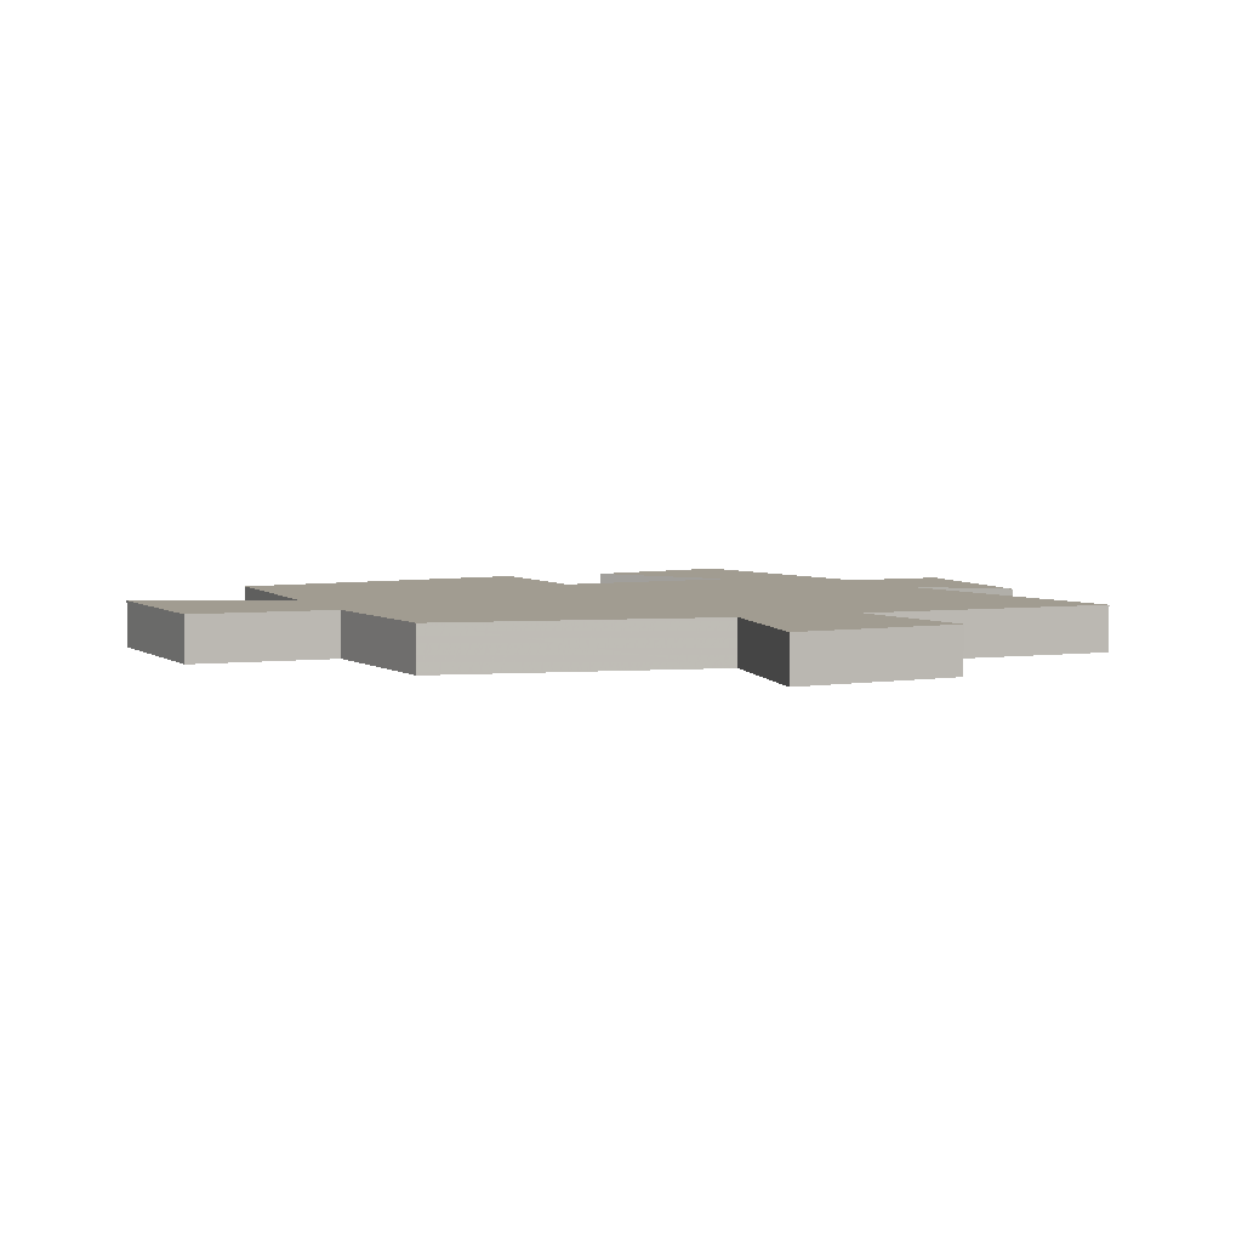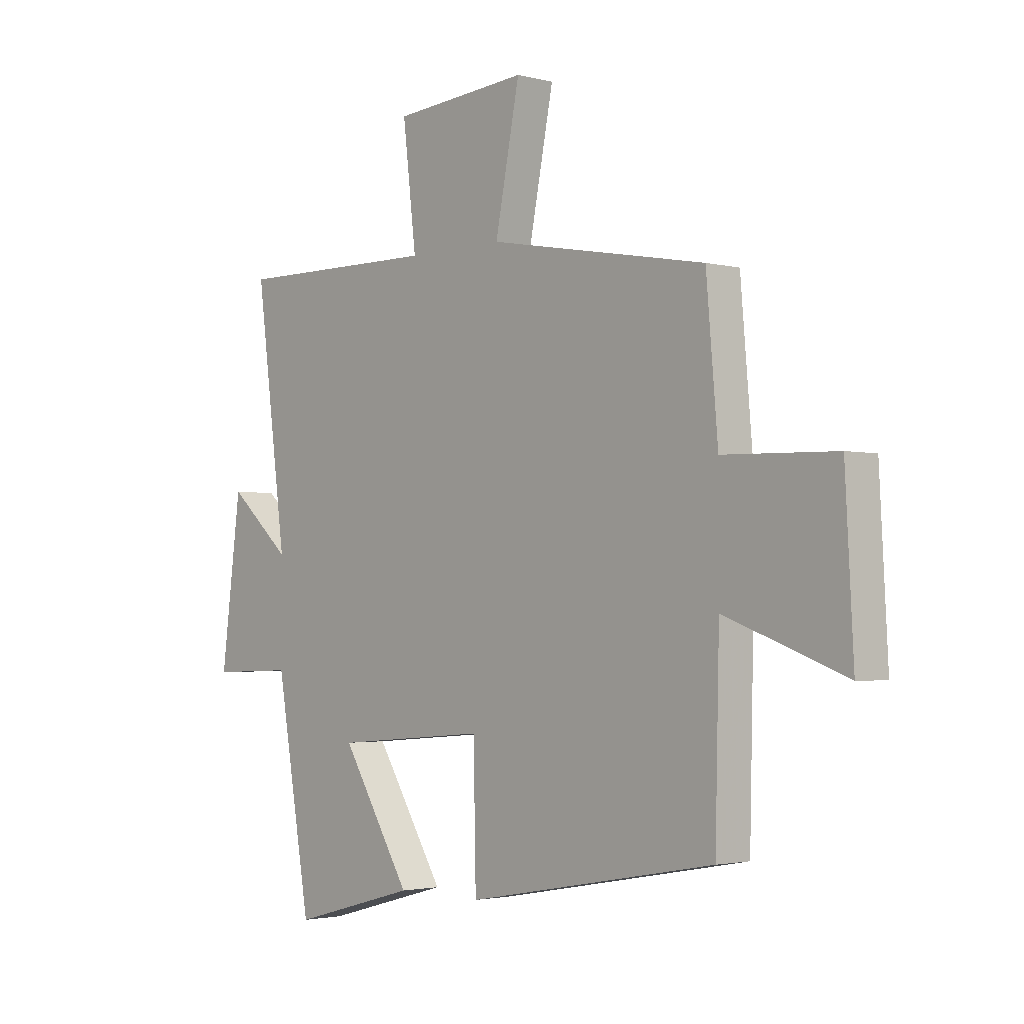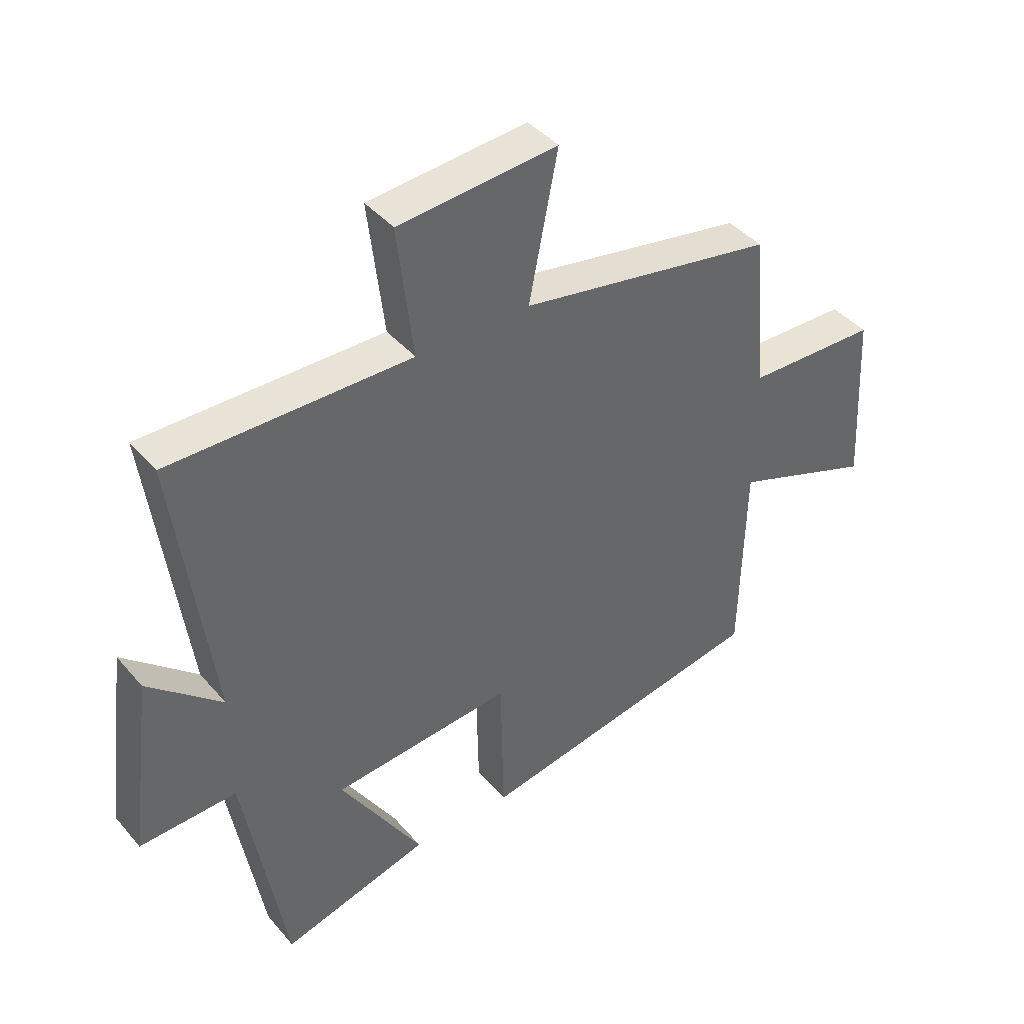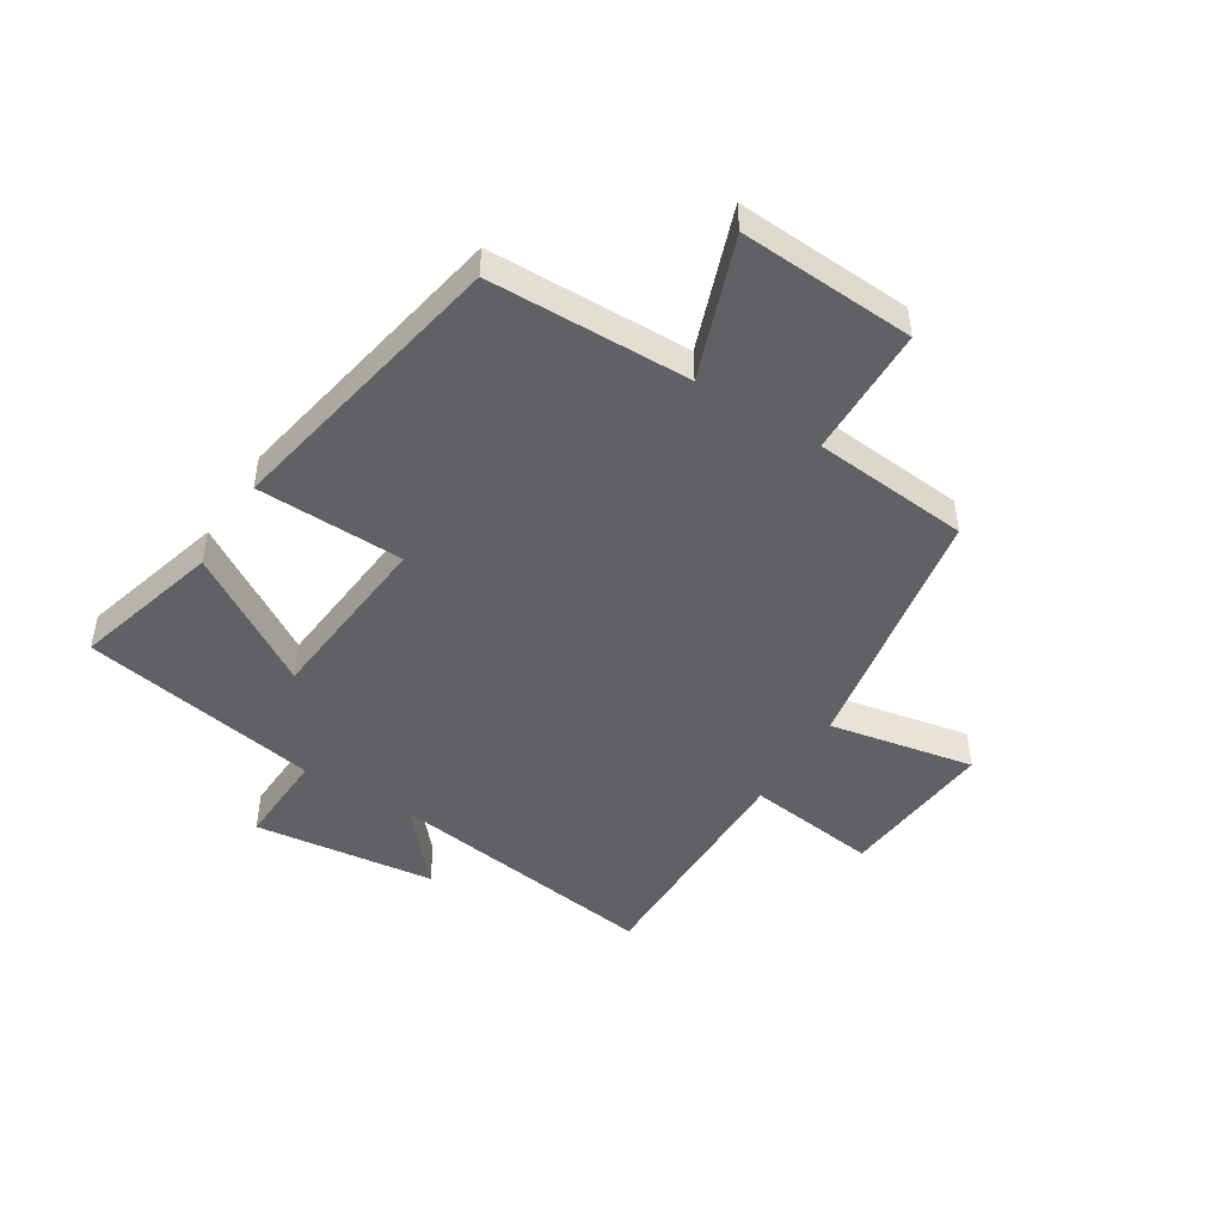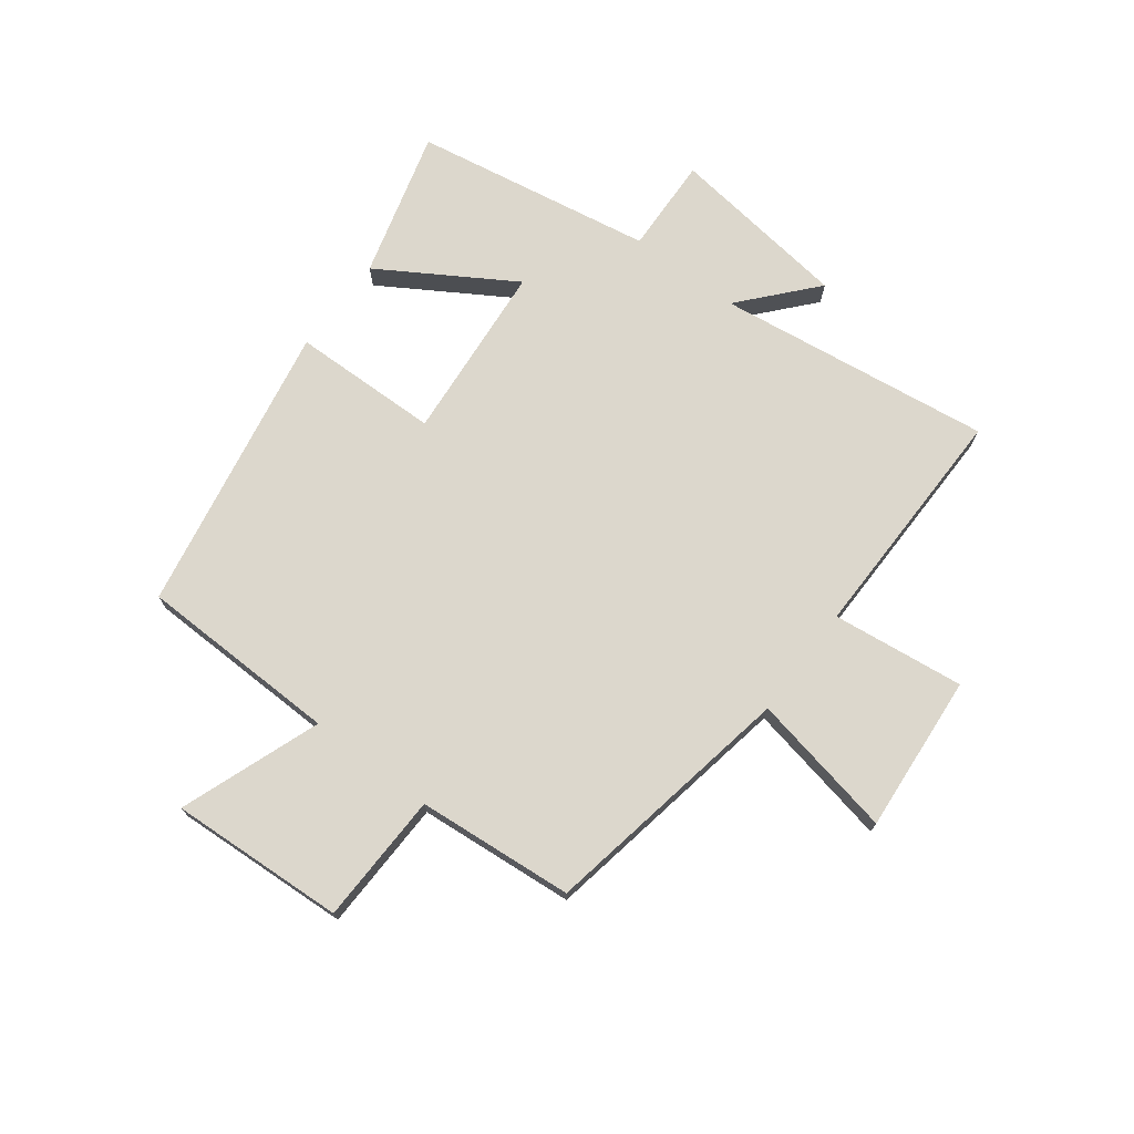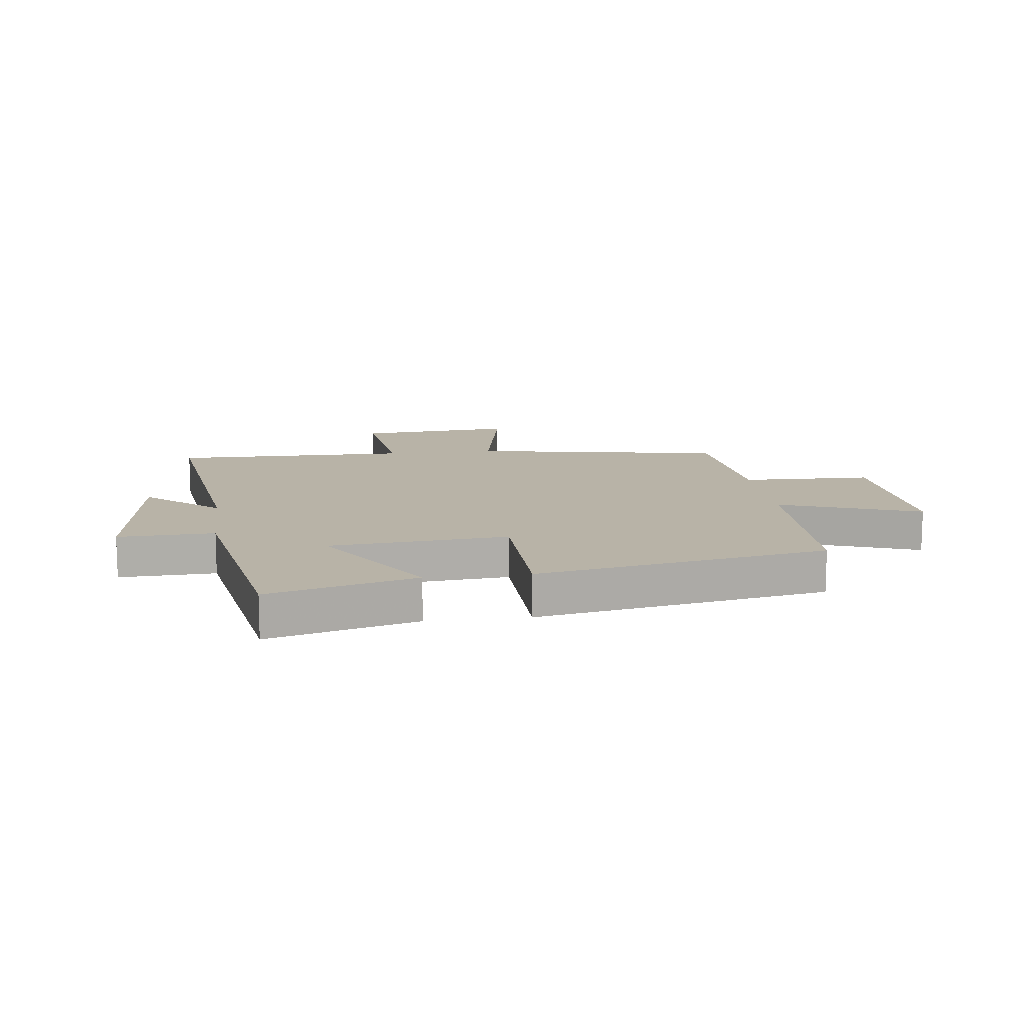
<metadata>
{"format":"obj","ext":"obj","renderer":"f3d","projection":"perspective","resolution":1024,"background":"white","views":[{"elev":4.5,"azim":-23.4,"up":"+Y"},{"elev":-2.4,"azim":-132.1,"up":"+Z"},{"elev":41.6,"azim":143.4,"up":"+Z"},{"elev":-47.1,"azim":-122.3,"up":"+Y"},{"elev":72.9,"azim":-52.9,"up":"+Y"},{"elev":12.8,"azim":172.7,"up":"+Y"}]}
</metadata>
<code>
v -0.477 0.07 0.421
v -0.041 0.07 0.5
v -0.09 0.07 0.748
v 0.18 0.07 0.726
v 0.153 0.07 0.5
v 0.562 0.07 0.504
v 0.5 0.07 0.034
v 0.625 0.07 0.144
v 0.665 0.07 -0.166
v 0.5 0.07 -0.16
v 0.43 0.07 -0.569
v 0.178 0.07 -0.5
v 0.317 0.07 -0.274
v 0.011 0.07 -0.248
v 0.006 0.07 -0.5
v -0.492 0.07 -0.409
v -0.5 0.07 -0.065
v -0.74 0.07 -0.153
v -0.724 0.07 0.147
v -0.5 0.07 0.153
v -0.477 0 0.421
v -0.041 0 0.5
v -0.09 0 0.748
v 0.18 0 0.726
v 0.153 0 0.5
v 0.562 0 0.504
v 0.5 0 0.034
v 0.625 0 0.144
v 0.665 0 -0.166
v 0.5 0 -0.16
v 0.43 0 -0.569
v 0.178 0 -0.5
v 0.317 0 -0.274
v 0.011 0 -0.248
v 0.006 0 -0.5
v -0.492 0 -0.409
v -0.5 0 -0.065
v -0.74 0 -0.153
v -0.724 0 0.147
v -0.5 0 0.153
f 17 18 19 20
f 20 1 2
f 17 20 2
f 16 17 2
f 15 16 2
f 14 15 2
f 13 14 2
f 10 11 12 13
f 10 13 2 3
f 7 8 9 10
f 7 10 3
f 5 6 7
f 5 7 3
f 3 4 5
f 40 39 38 37
f 22 21 40
f 22 40 37
f 22 37 36
f 22 36 35
f 22 35 34
f 22 34 33
f 33 32 31 30
f 23 22 33 30
f 30 29 28 27
f 23 30 27
f 27 26 25
f 23 27 25
f 25 24 23
f 1 21 22 2
f 2 22 23 3
f 3 23 24 4
f 4 24 25 5
f 5 25 26 6
f 6 26 27 7
f 7 27 28 8
f 8 28 29 9
f 9 29 30 10
f 10 30 31 11
f 11 31 32 12
f 12 32 33 13
f 13 33 34 14
f 14 34 35 15
f 15 35 36 16
f 16 36 37 17
f 17 37 38 18
f 18 38 39 19
f 19 39 40 20
f 20 40 21 1

</code>
